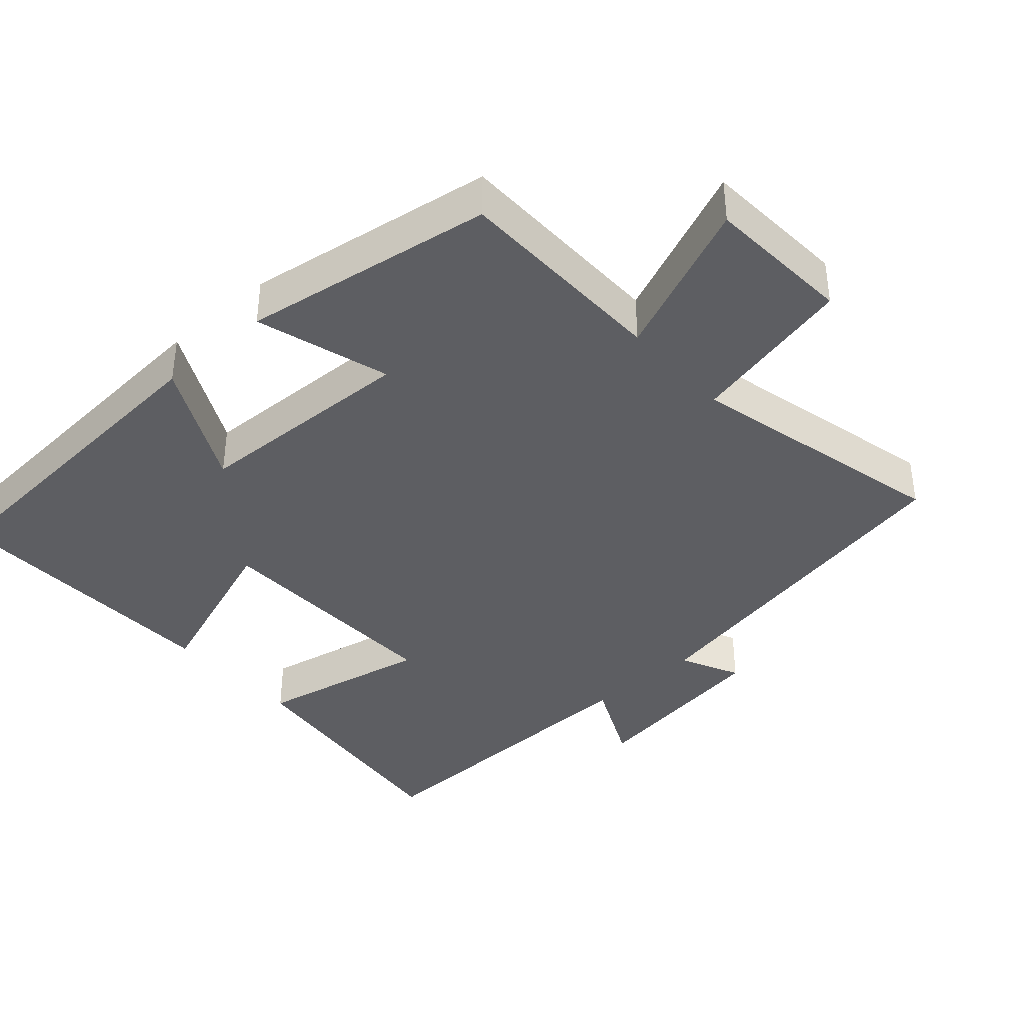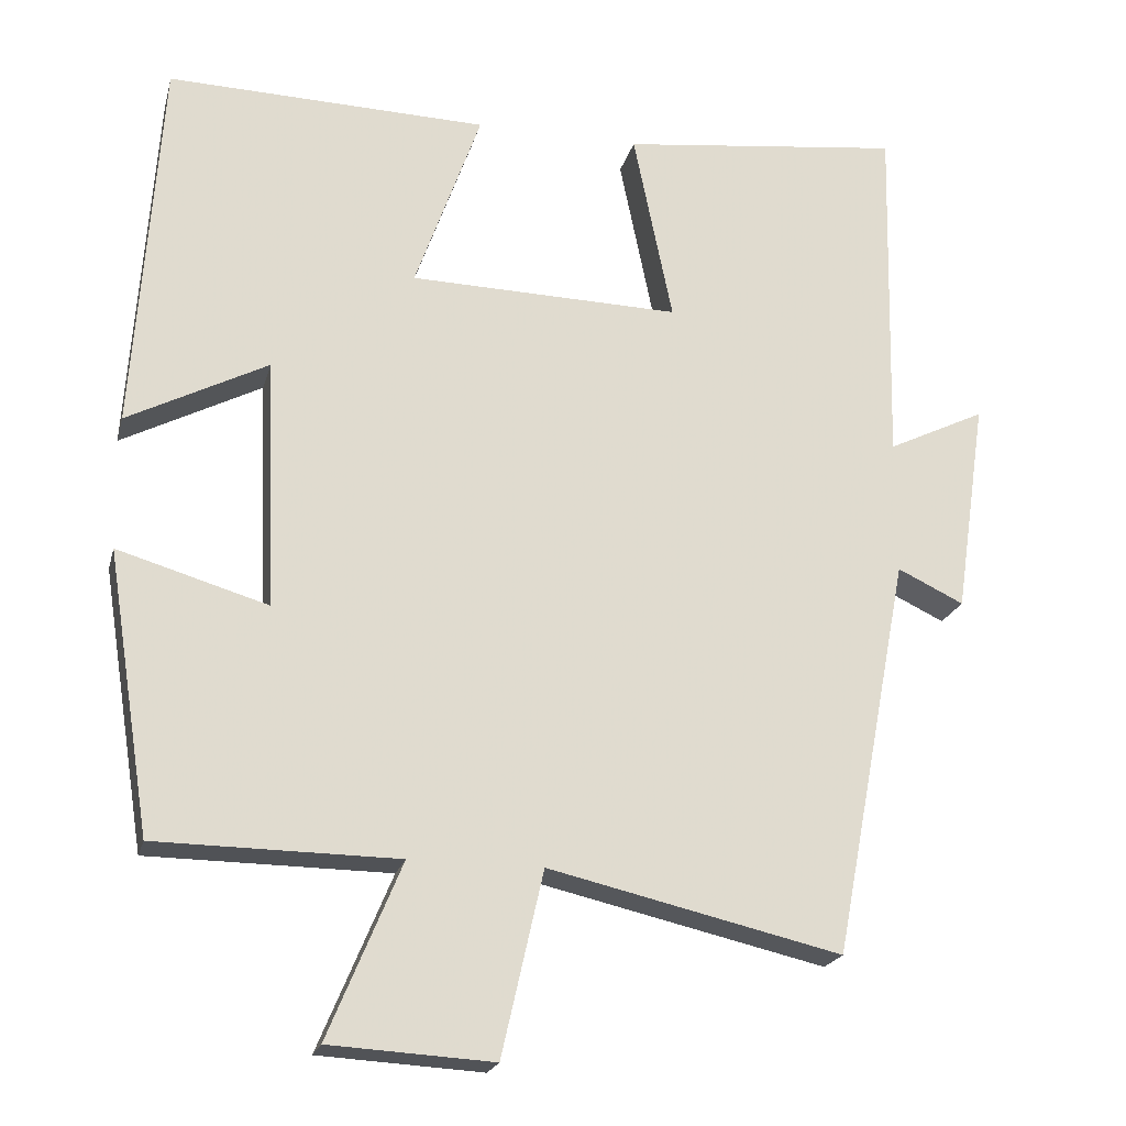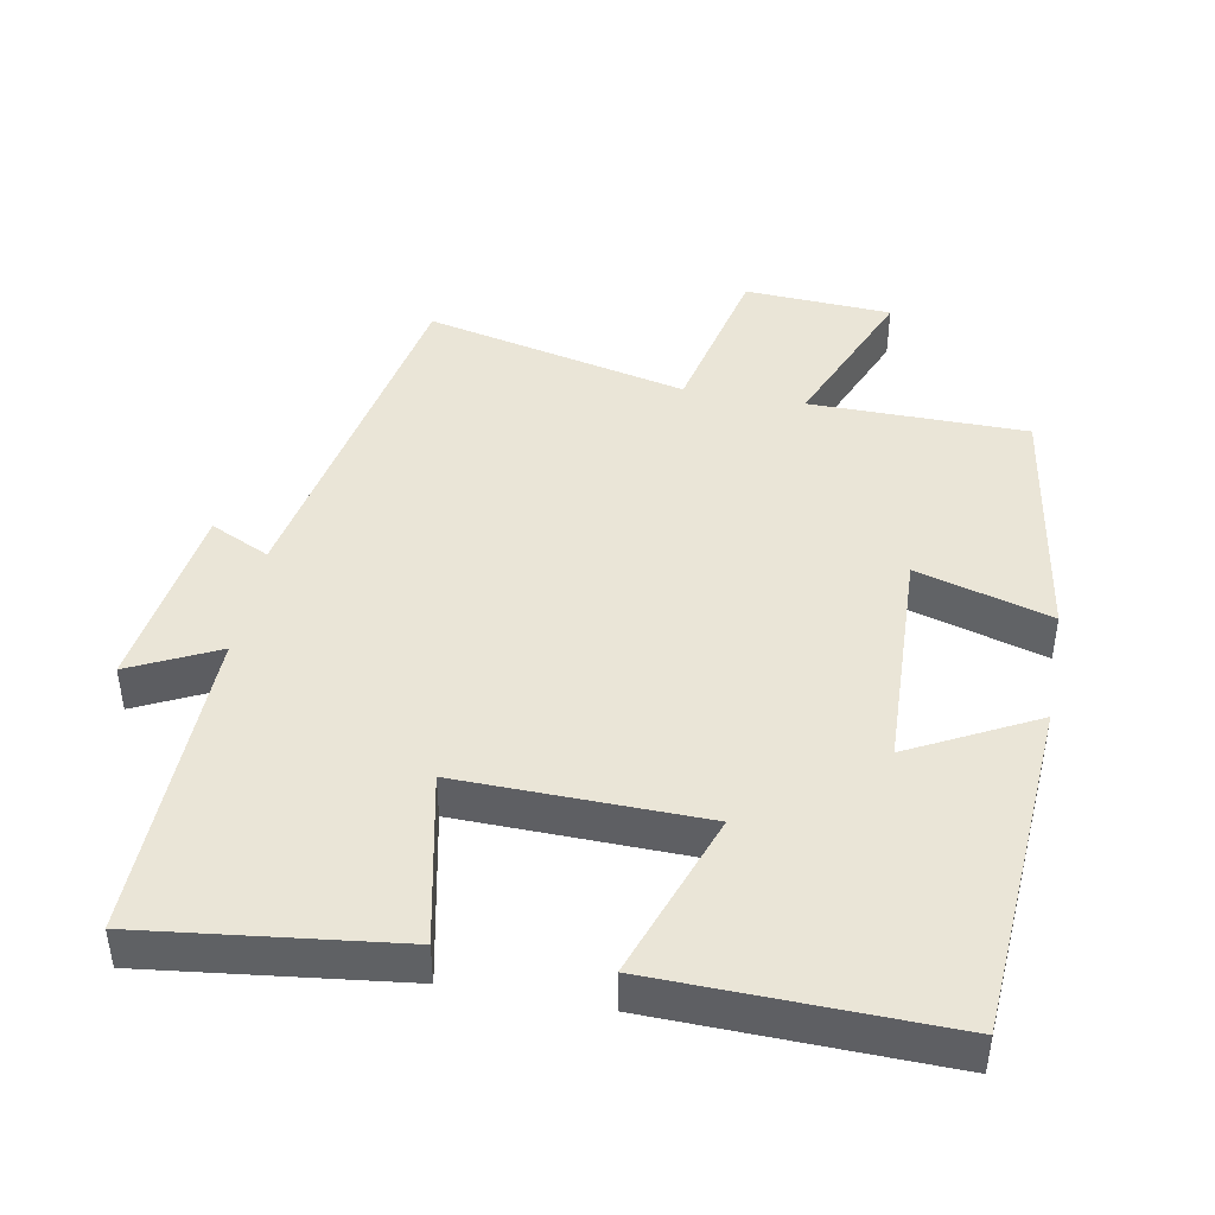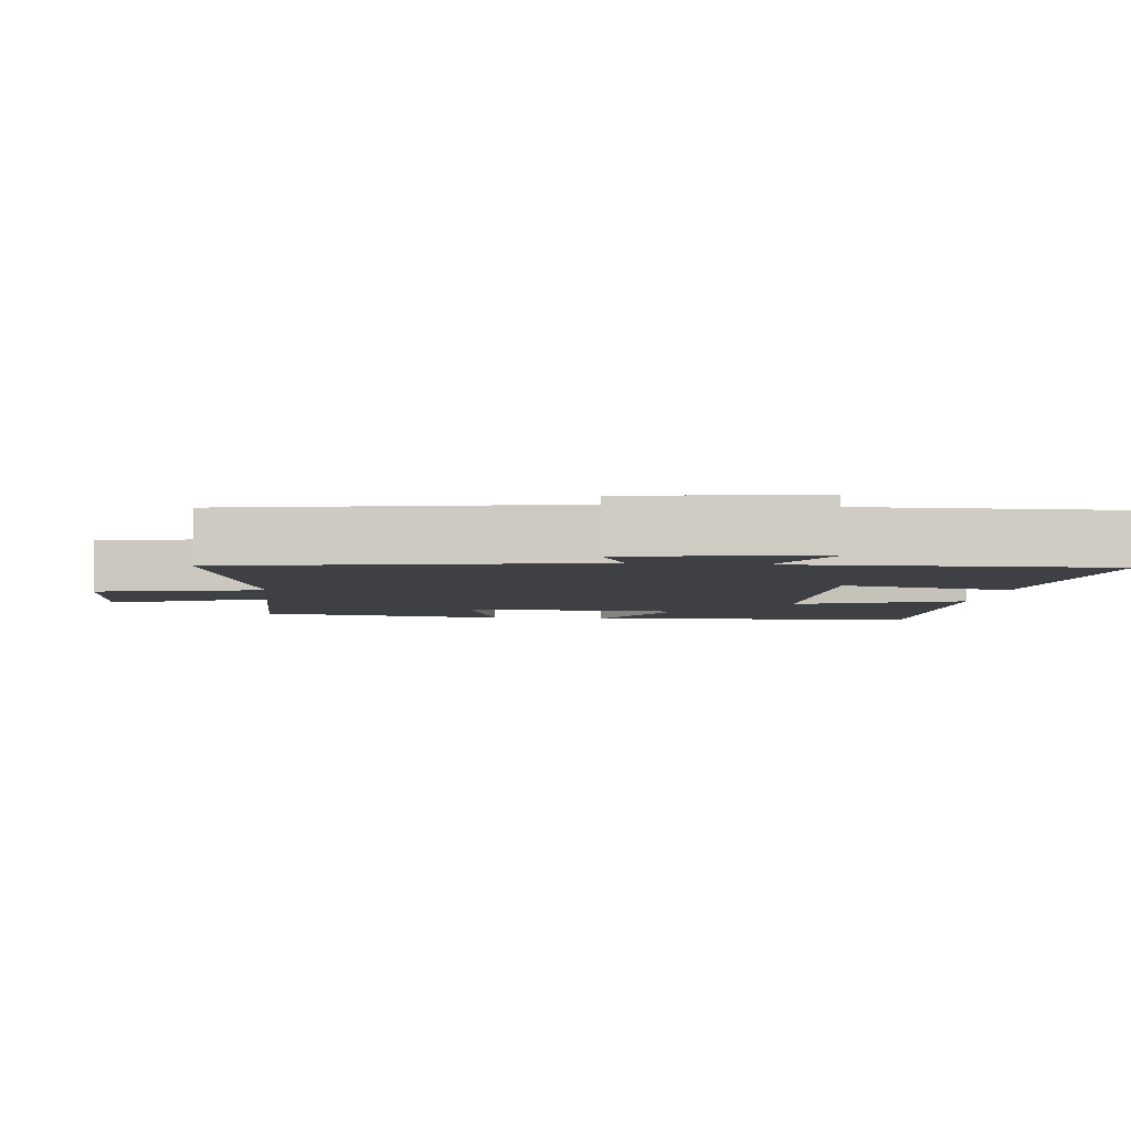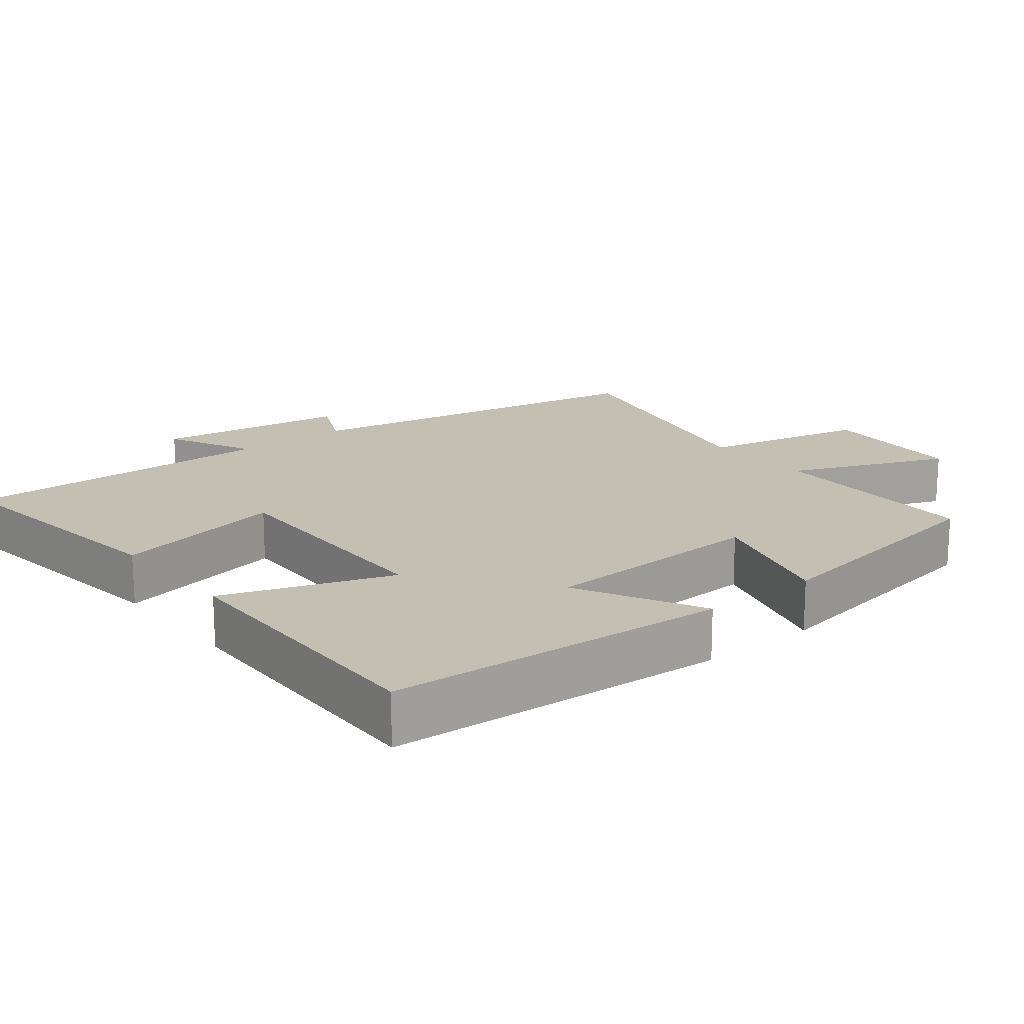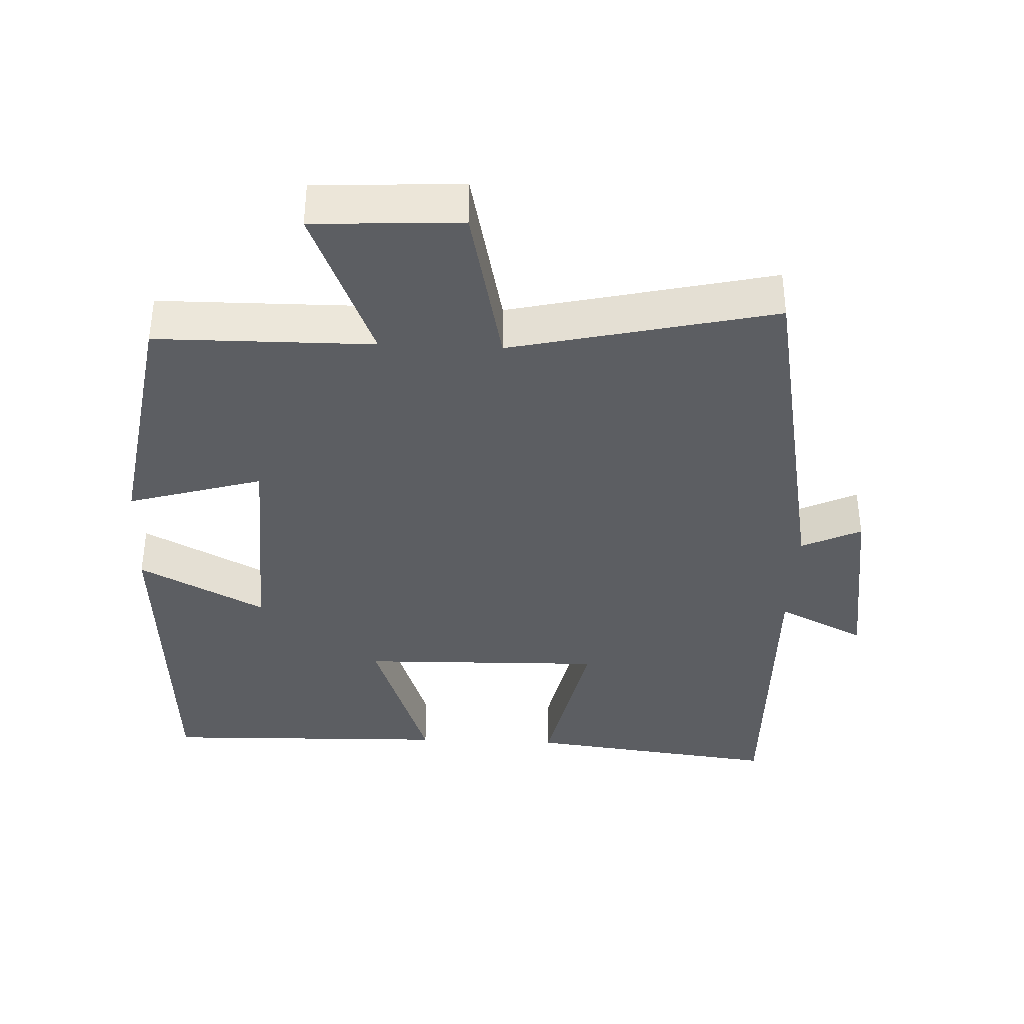
<metadata>
{"format":"obj","ext":"obj","renderer":"f3d","projection":"perspective","resolution":1024,"background":"white","views":[{"elev":-38.8,"azim":131.8,"up":"+Y"},{"elev":-20.9,"azim":166.2,"up":"+Z"},{"elev":44.1,"azim":10.4,"up":"+Y"},{"elev":-5.0,"azim":-96.8,"up":"+Y"},{"elev":17.7,"azim":51.1,"up":"+Y"},{"elev":-37.8,"azim":177.4,"up":"+Y"}]}
</metadata>
<code>
v 0.444 0.07 -0.497
v 0.137 0.07 -0.5
v 0.23 0.07 -0.722
v 0.022 0.07 -0.734
v -0.031 0.07 -0.5
v -0.403 0.07 -0.586
v -0.5 0.07 -0.077
v -0.584 0.07 -0.117
v -0.624 0.07 0.155
v -0.5 0.07 0.095
v -0.51 0.07 0.543
v -0.151 0.07 0.5
v -0.201 0.07 0.256
v 0.143 0.07 0.264
v 0.059 0.07 0.5
v 0.467 0.07 0.511
v 0.5 0.07 0.029
v 0.322 0.07 0.121
v 0.31 0.07 -0.197
v 0.5 0.07 -0.141
v 0.444 0 -0.497
v 0.137 0 -0.5
v 0.23 0 -0.722
v 0.022 0 -0.734
v -0.031 0 -0.5
v -0.403 0 -0.586
v -0.5 0 -0.077
v -0.584 0 -0.117
v -0.624 0 0.155
v -0.5 0 0.095
v -0.51 0 0.543
v -0.151 0 0.5
v -0.201 0 0.256
v 0.143 0 0.264
v 0.059 0 0.5
v 0.467 0 0.511
v 0.5 0 0.029
v 0.322 0 0.121
v 0.31 0 -0.197
v 0.5 0 -0.141
f 19 20 1 2
f 18 19 2
f 15 16 17 18
f 14 15 18
f 13 14 18 2
f 10 11 12 13
f 10 13 2 3
f 7 8 9 10
f 5 6 7 10
f 5 10 3
f 3 4 5
f 22 21 40 39
f 22 39 38
f 38 37 36 35
f 38 35 34
f 22 38 34 33
f 33 32 31 30
f 23 22 33 30
f 30 29 28 27
f 30 27 26 25
f 23 30 25
f 25 24 23
f 1 21 22 2
f 2 22 23 3
f 3 23 24 4
f 4 24 25 5
f 5 25 26 6
f 6 26 27 7
f 7 27 28 8
f 8 28 29 9
f 9 29 30 10
f 10 30 31 11
f 11 31 32 12
f 12 32 33 13
f 13 33 34 14
f 14 34 35 15
f 15 35 36 16
f 16 36 37 17
f 17 37 38 18
f 18 38 39 19
f 19 39 40 20
f 20 40 21 1

</code>
